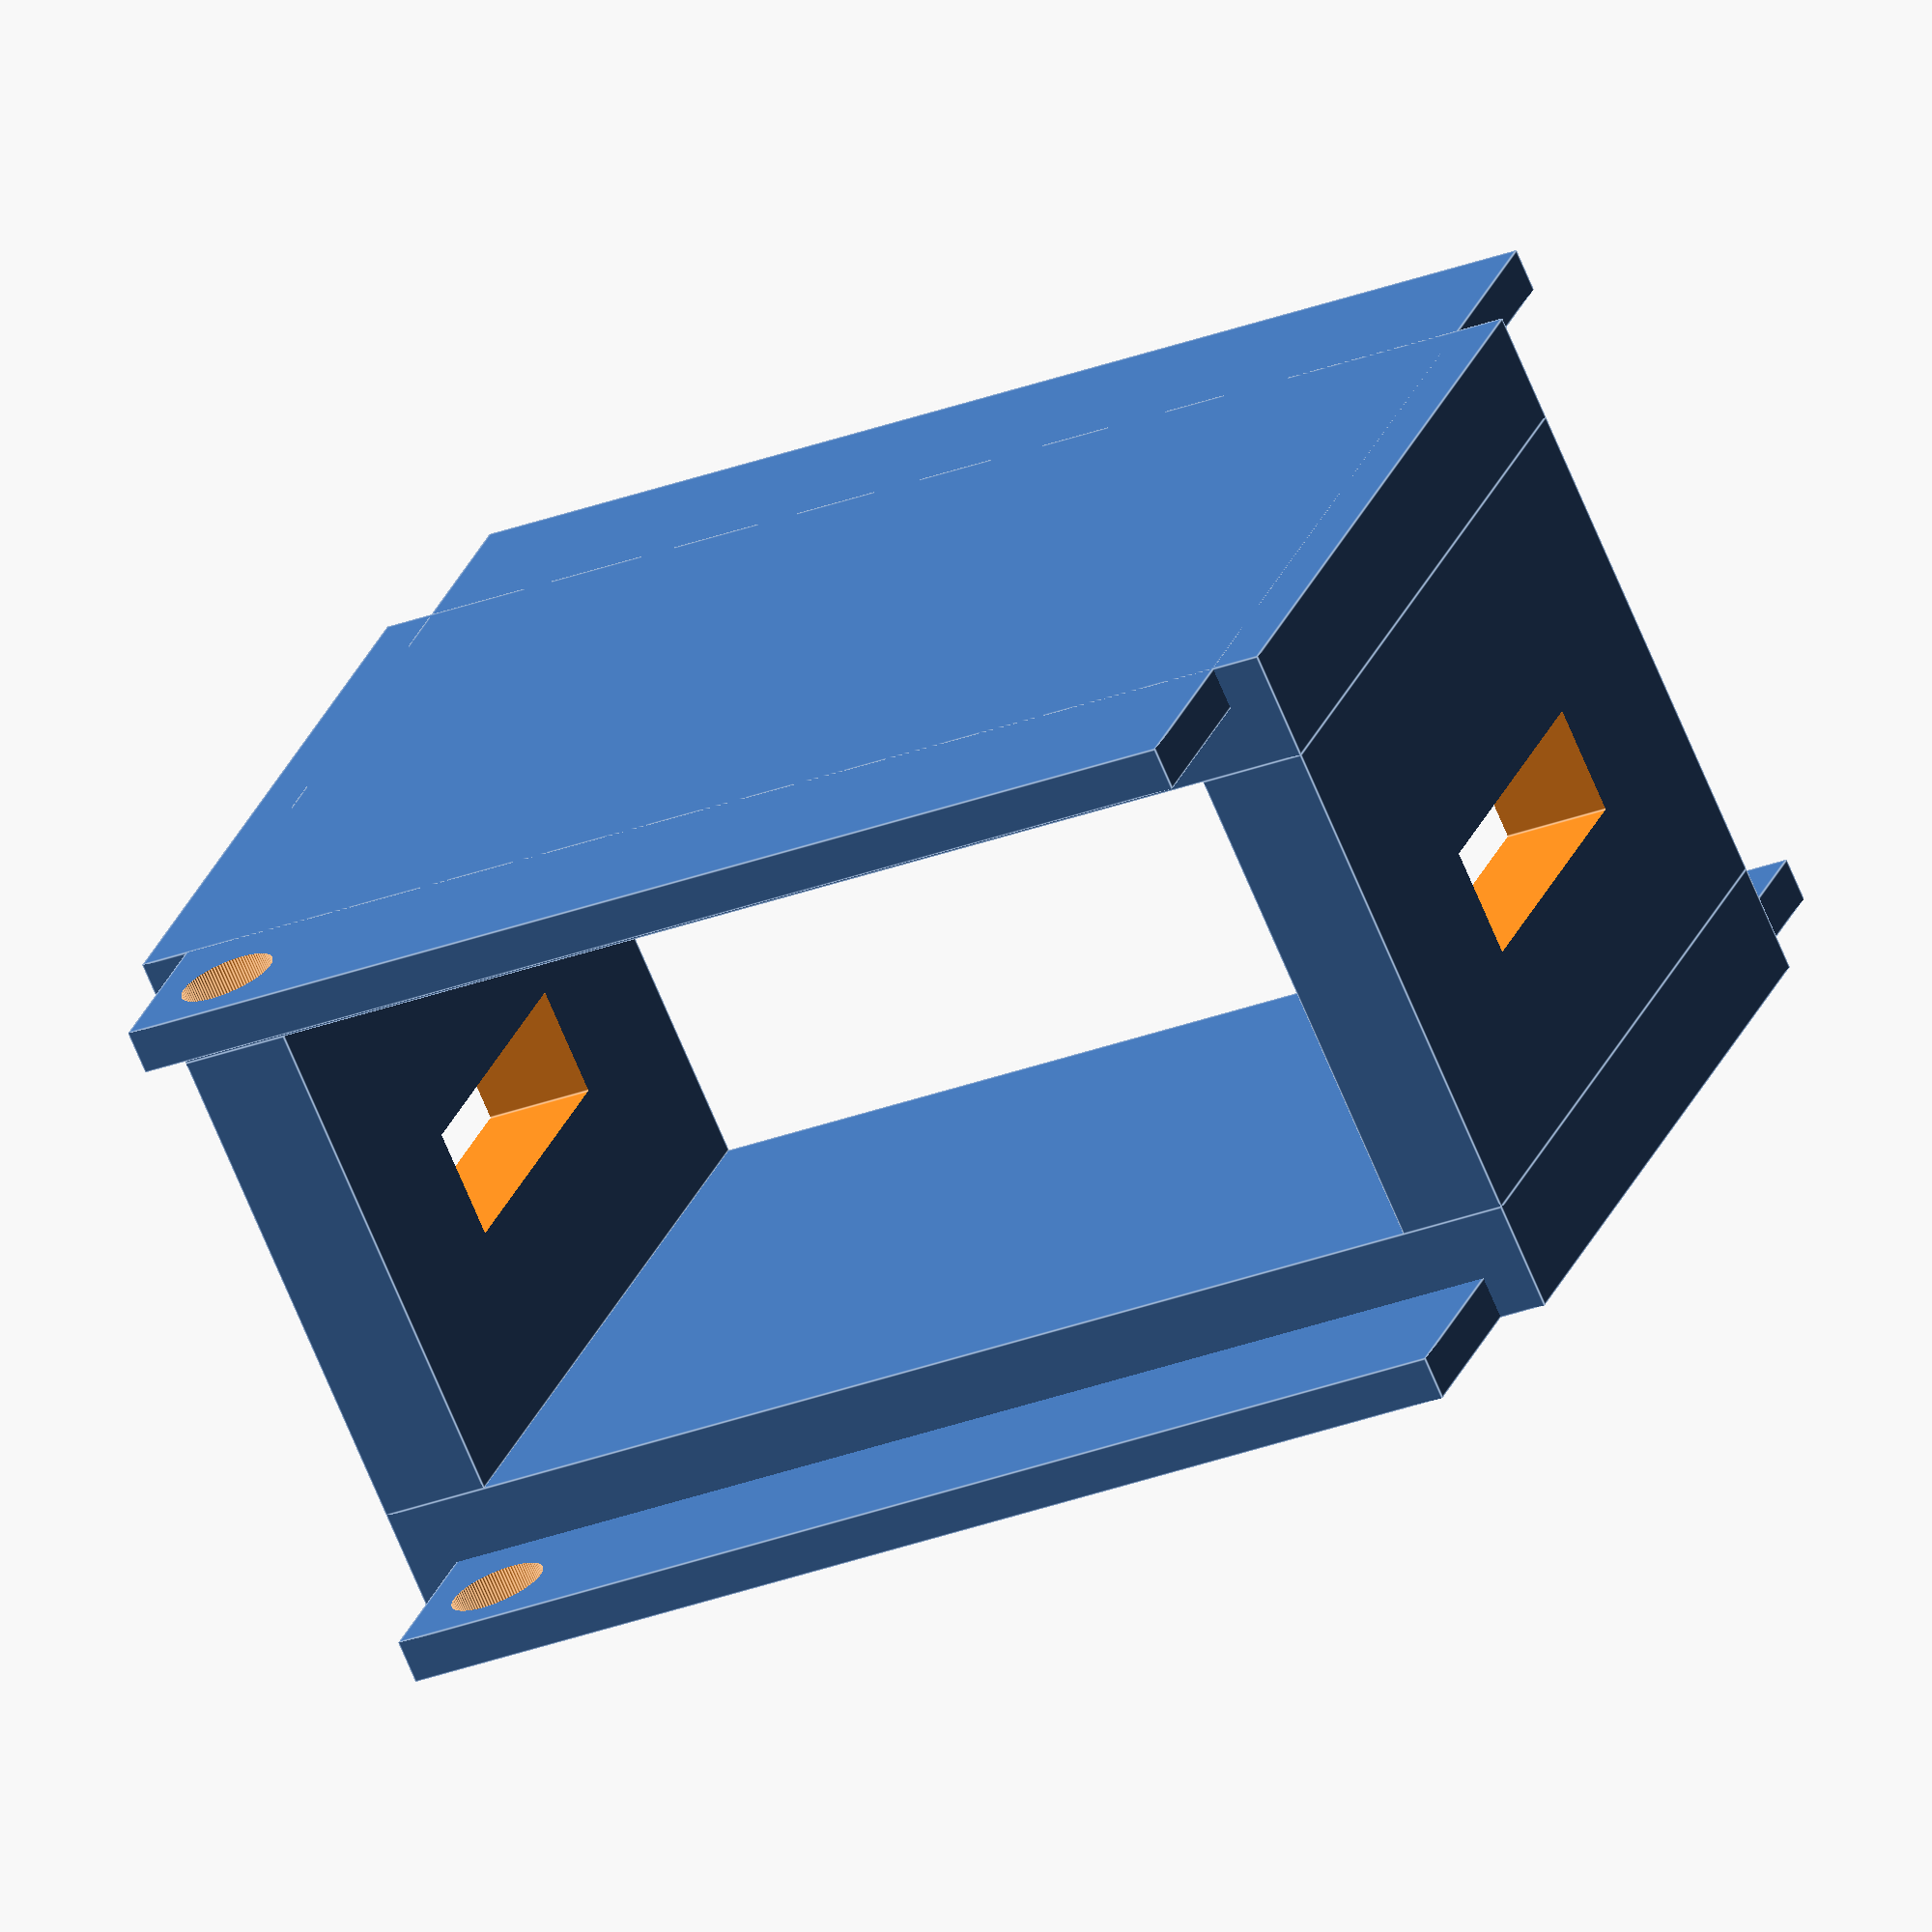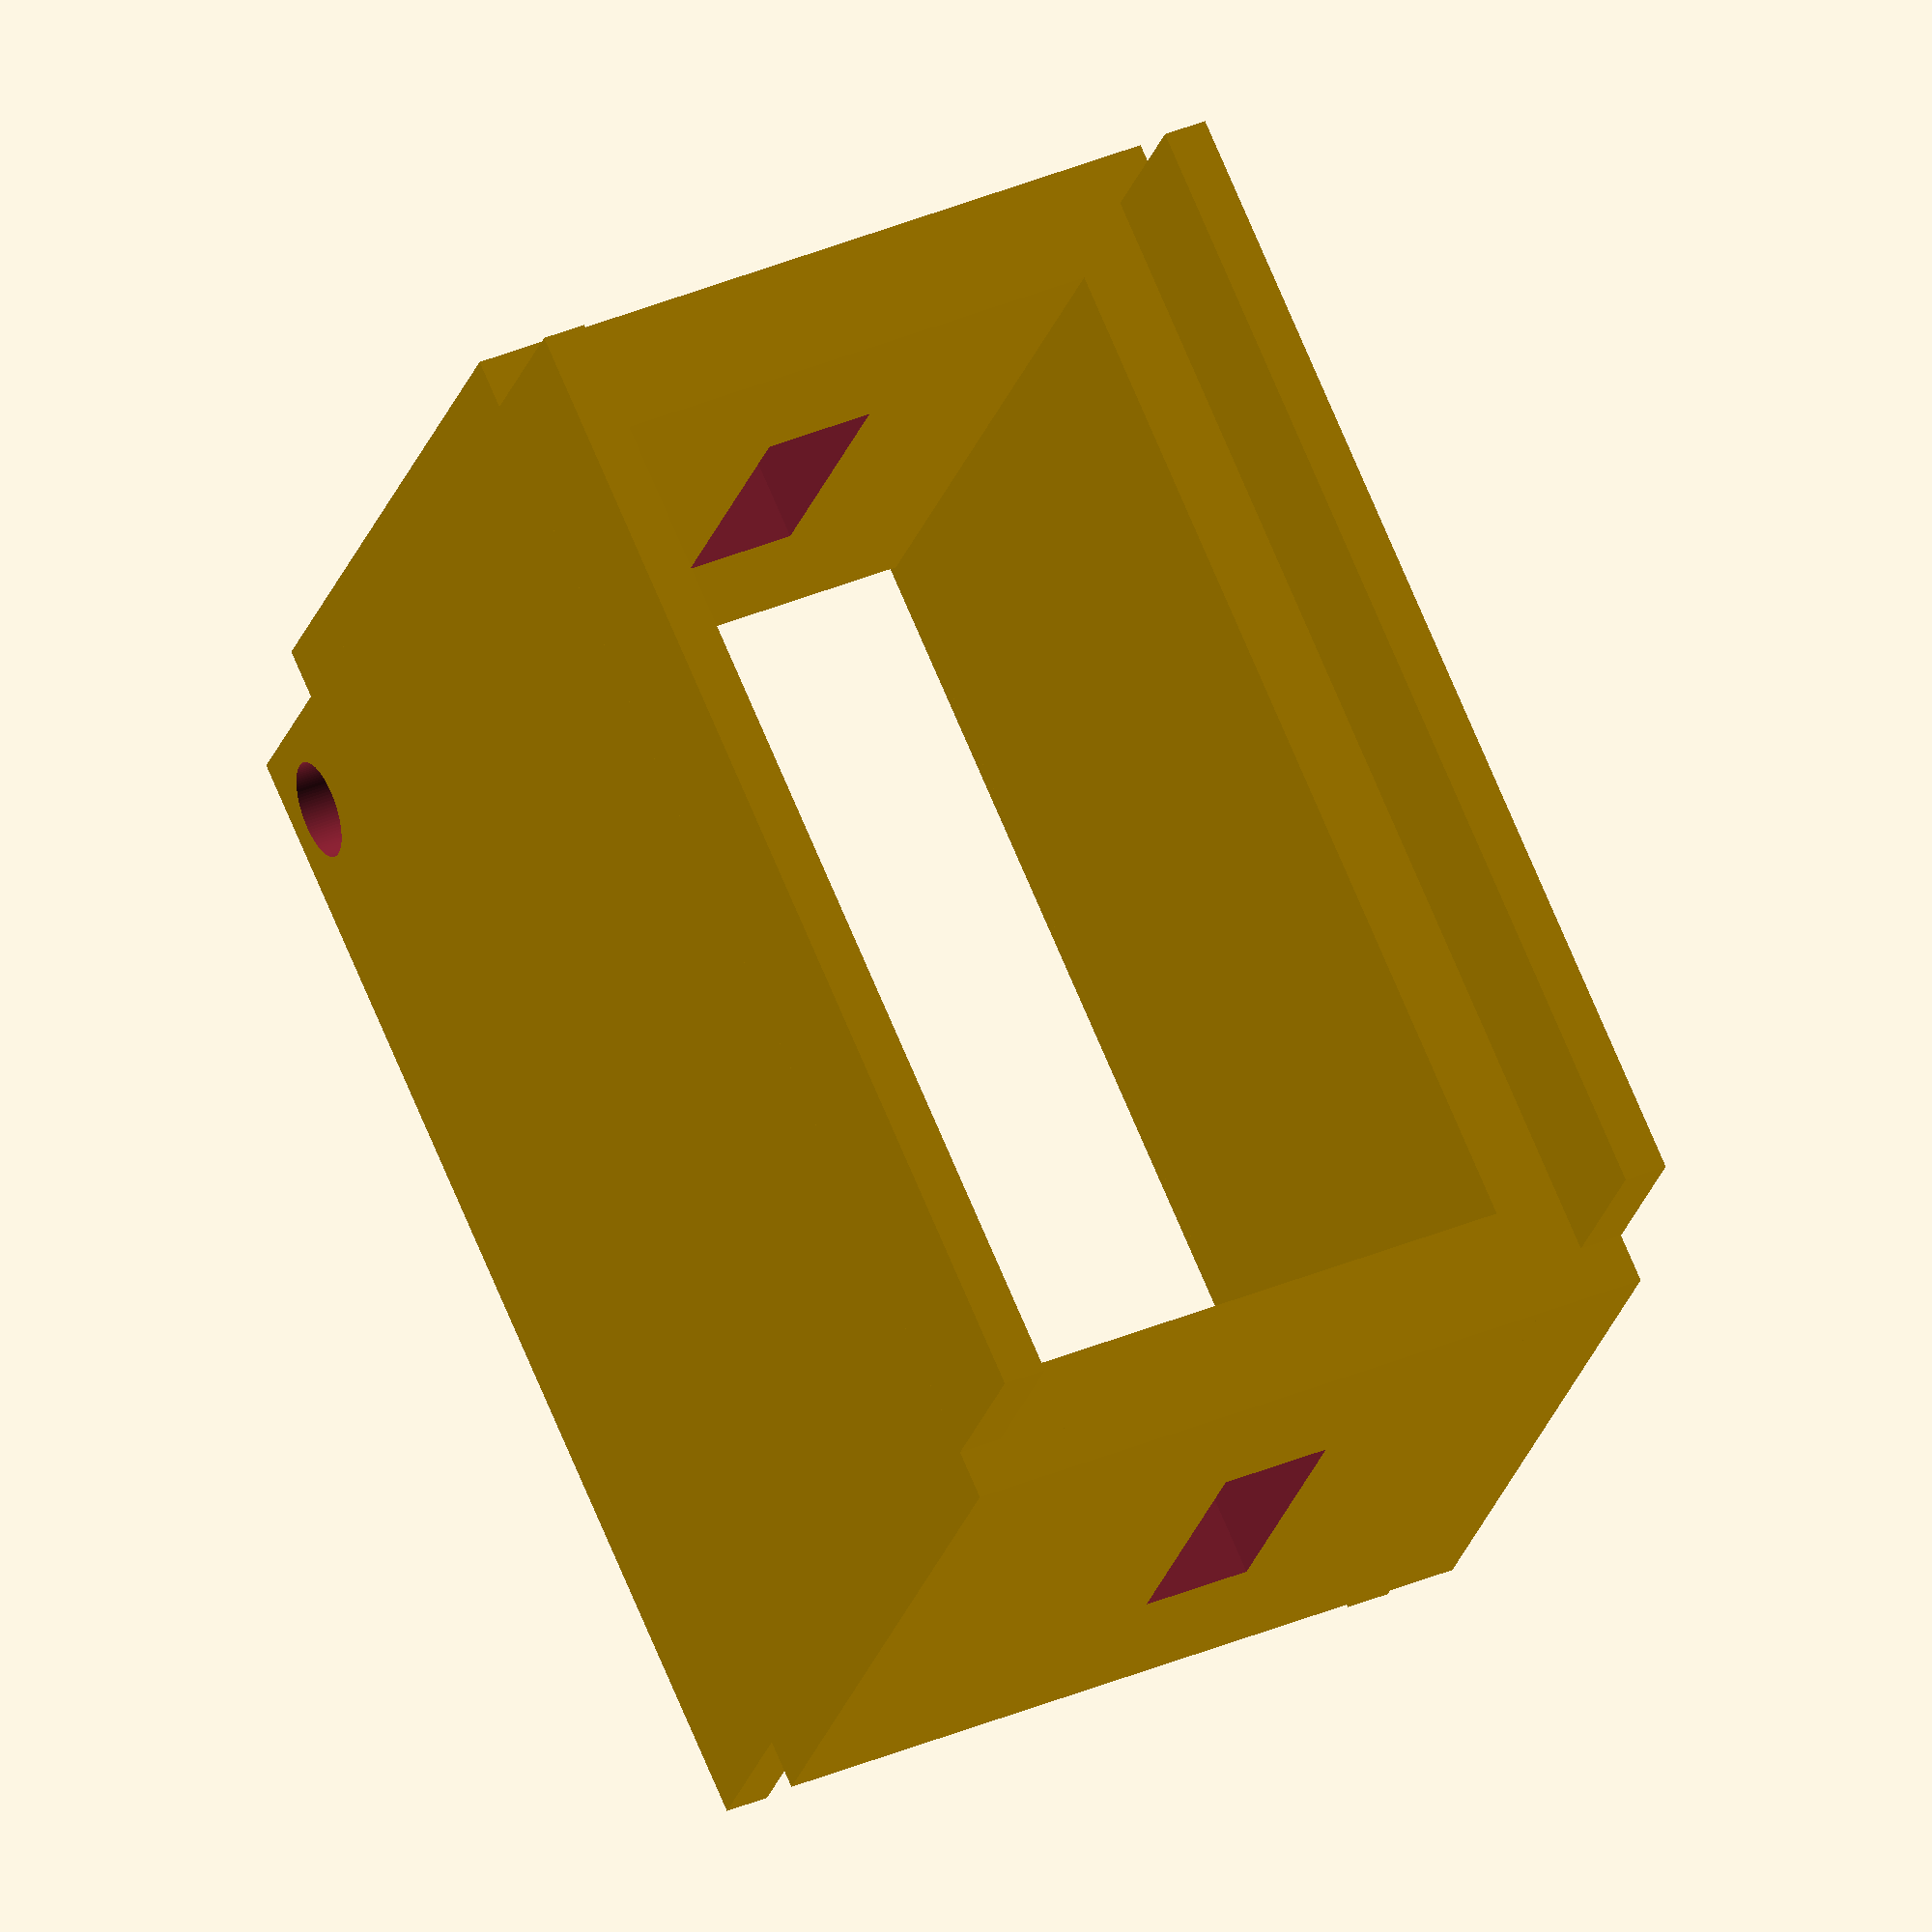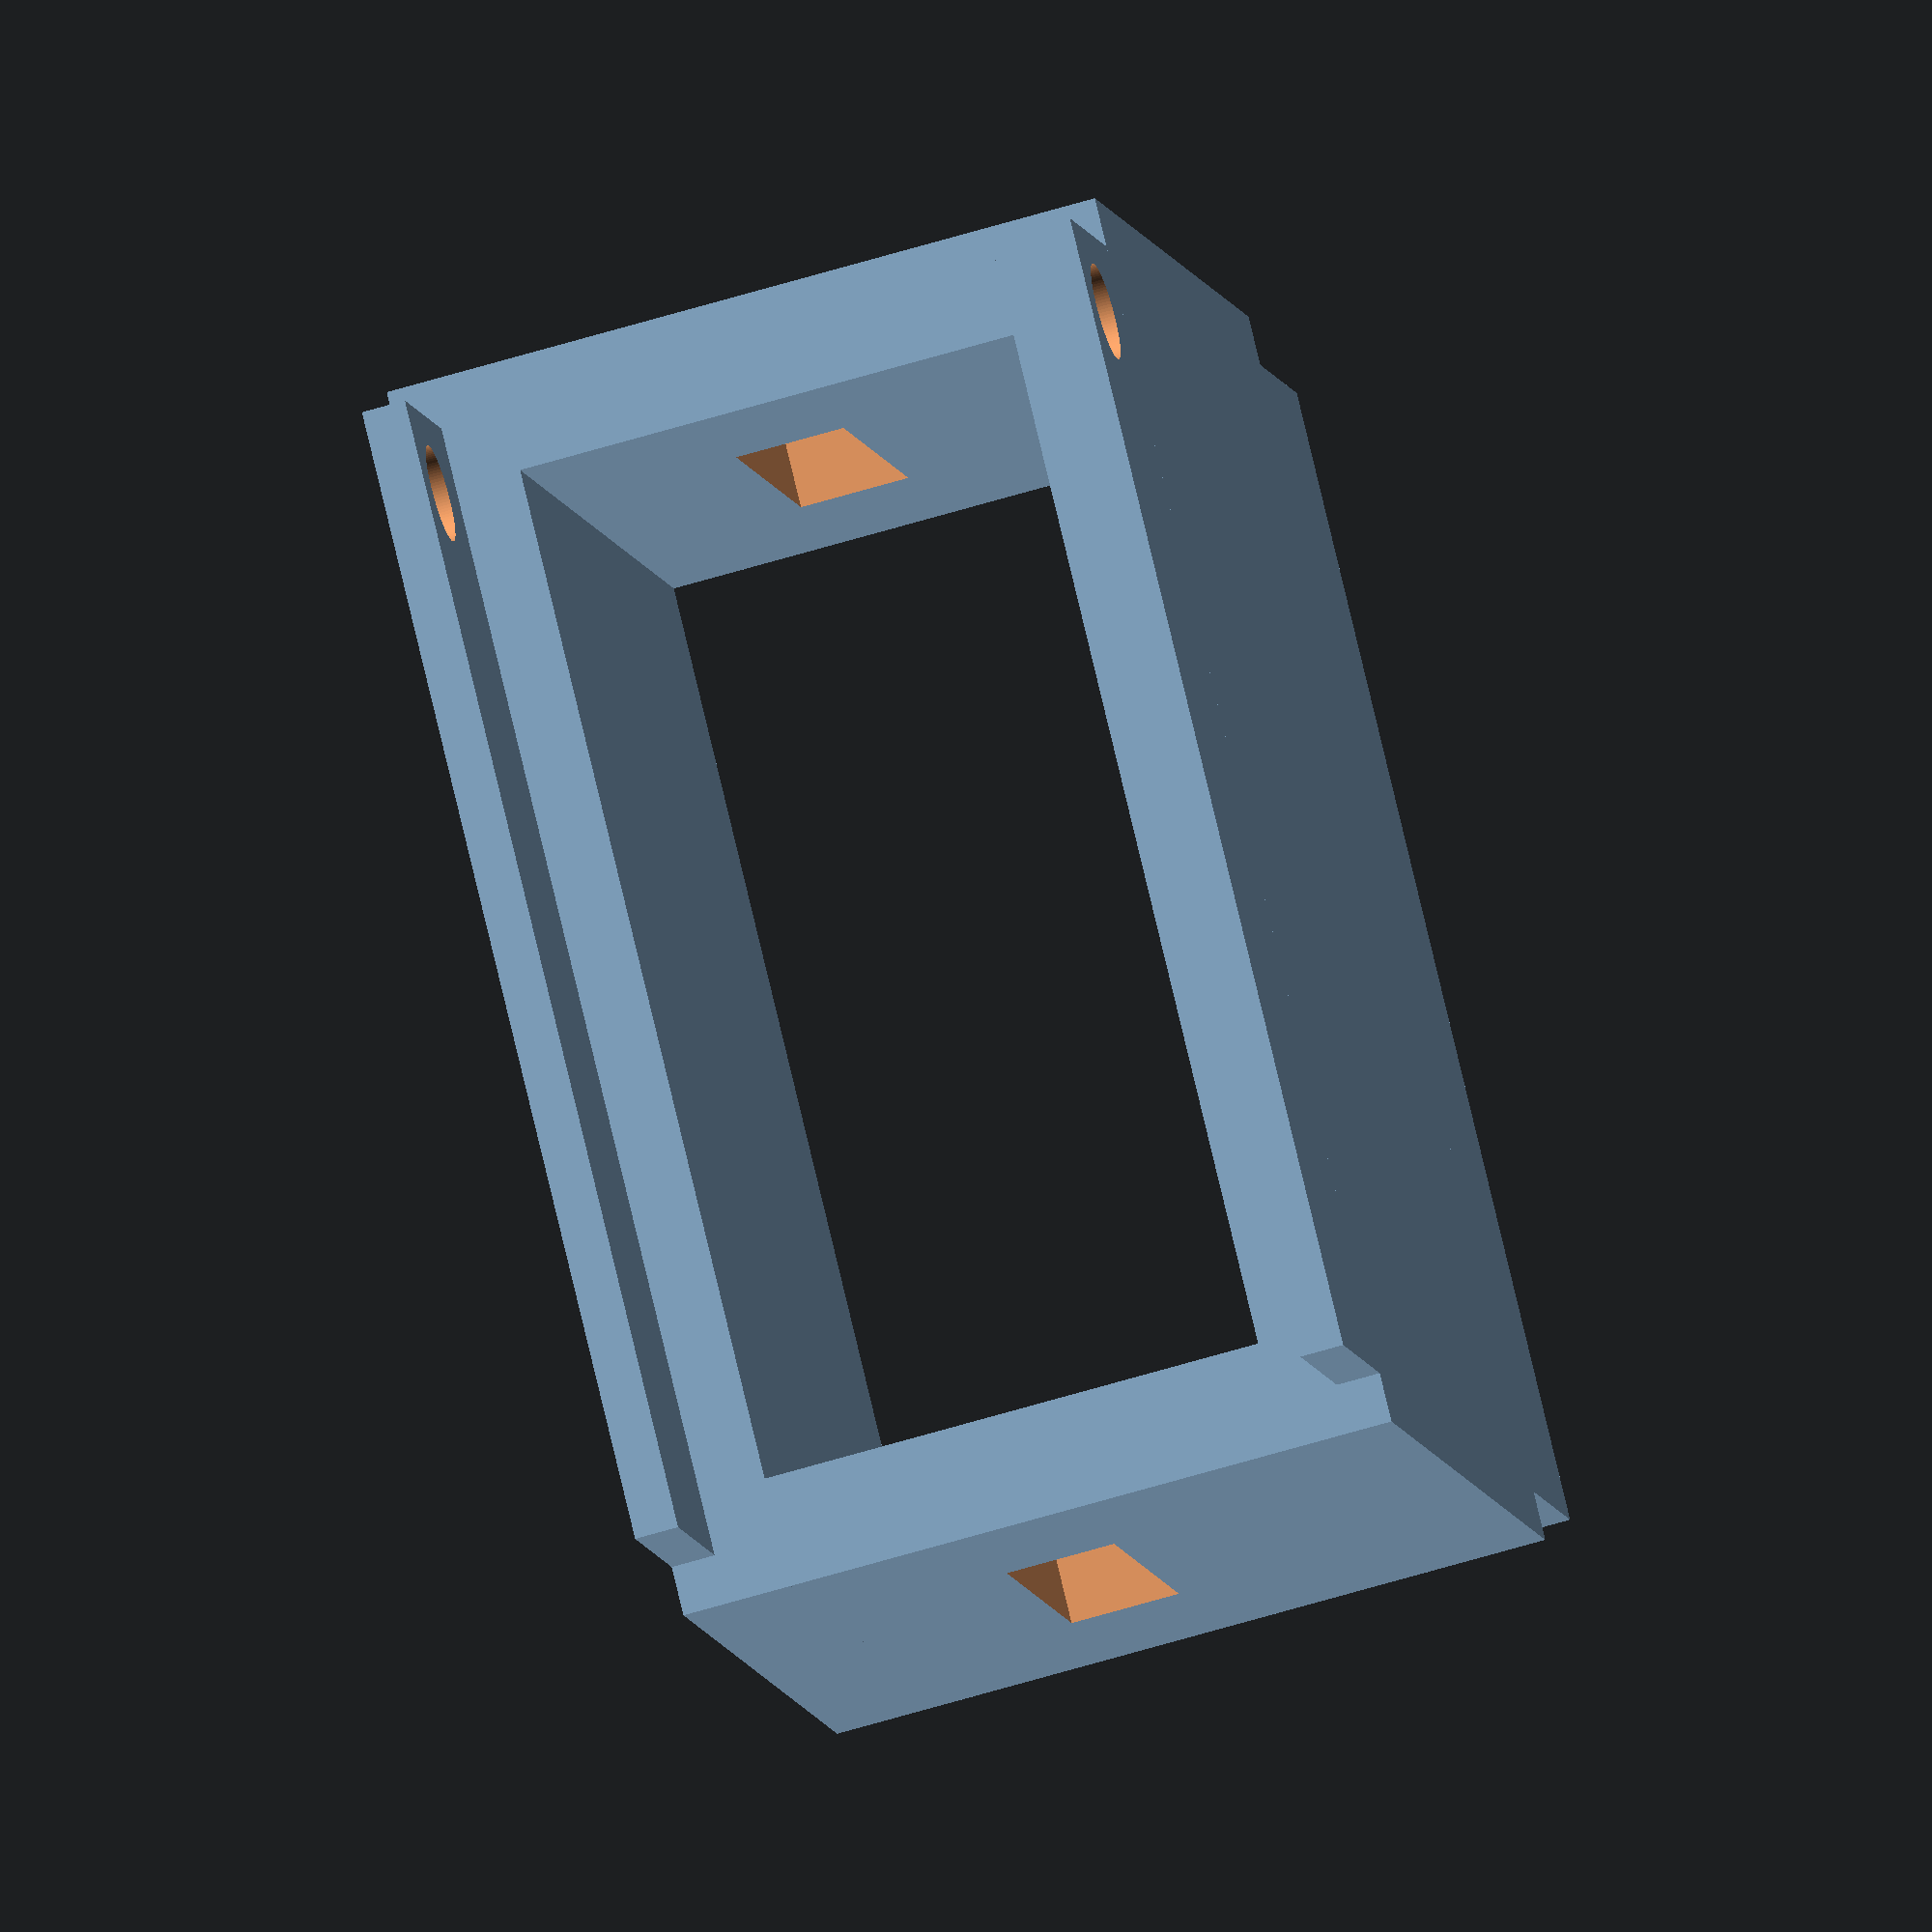
<openscad>
//By Lucas Gelfond. Licensed officially under GPL V3, but I'm not quite sure if that works. Have fun!

//Width of used battery.
batteryWidth = 42;

//Height of used battery.
batteryHeight = 20.5;

holeSize = 4.42;
//Size of mounting plate holes.

//The mounting hole pattern. For instance, 45x45.
mountingPattern = 45;

//The size of the mounting plate.
plateSize = 52.5;

//Thickness of the mounting plate.
plateThick = 2;

//Thickness of walls for the battery carriage.;
carriageThick = 5;

//Distance from the mounting holes to the start of the carriage walls.
holeToCarriage = 2.5;

//Extra height for the battery wall to fit the battery more comfortably.
extraBatteryWall = 2.5;

//Extra width for battery.
extraBatteryWidth = 5;

//The height of the battery strap slit.
batteryStrapHeight = 5;

//The width of the battery strap slit.
batteryStrapWidth = 15;

//The height off of the carriage that the slit is.
batteryStrapLift = 10;

//Lift the mounting plate into the main carriage? 0 = no, 1 = yes
liftMount = 1;


$fn = 100;


module mountingHole() {
    cylinder(r=holeSize/2, h=plateThick*2, center=true);
}
module mountingPlate() {
    difference() {
        cube([plateSize, plateSize, plateThick], center=true);
        for(i = [1, -1], n = [1, -1]) translate([mountingPattern/2, mountingPattern/2,0])mountingHole();
        }
}



module batteryCarriageSides() {
    for(i = [1, -1]) translate([0,(batteryWidth+extraBatteryWidth+carriageThick)/2*i,(batteryHeight+plateThick+extraBatteryWall+carriageThick*2)/2]) cube([mountingPattern-holeSize-holeToCarriage*2, carriageThick, batteryHeight+extraBatteryWall], center=true);
}
module batteryCarriage() {
    translate([0,0,plateThick*liftMount]) {
        mountingPlate();
    }
    batteryCarriageSides();
     translate([0,0,(plateThick+carriageThick)/2]) {
        cube([mountingPattern-holeSize-holeToCarriage*2,batteryWidth+extraBatteryWidth+carriageThick*2,carriageThick], center=true);
    }
    translate([0,0,plateThick/2+batteryHeight+extraBatteryWall+carriageThick*1.5]) {
        cube([mountingPattern-holeSize-holeToCarriage*2,batteryWidth+extraBatteryWidth+carriageThick*2,carriageThick], center=true);
    }
    translate([0,0,batteryHeight+extraBatteryWall+carriageThick*2+plateThick-plateThick*liftMount]) {
        mountingPlate();
    }
}
module carriageWithBatteryStrap() {
    difference() {
        batteryCarriage();
        translate([0,(batteryWidth+extraBatteryWidth+carriageThick)/-2,(plateThick+batteryStrapHeight)/2+carriageThick+batteryStrapLift]) {
            cube([batteryStrapWidth, carriageThick*5, batteryStrapHeight], center=true);
        }
        translate([0,(batteryWidth+extraBatteryWidth+carriageThick)/2,(plateThick+batteryStrapHeight)/2+carriageThick+batteryStrapLift]) {
            cube([batteryStrapWidth, carriageThick*5, batteryStrapHeight], center=true);
        }            
    }
}

carriageWithBatteryStrap();

</openscad>
<views>
elev=71.4 azim=70.6 roll=202.8 proj=o view=edges
elev=320.1 azim=58.9 roll=242.9 proj=o view=solid
elev=240.3 azim=230.3 roll=72.5 proj=o view=wireframe
</views>
